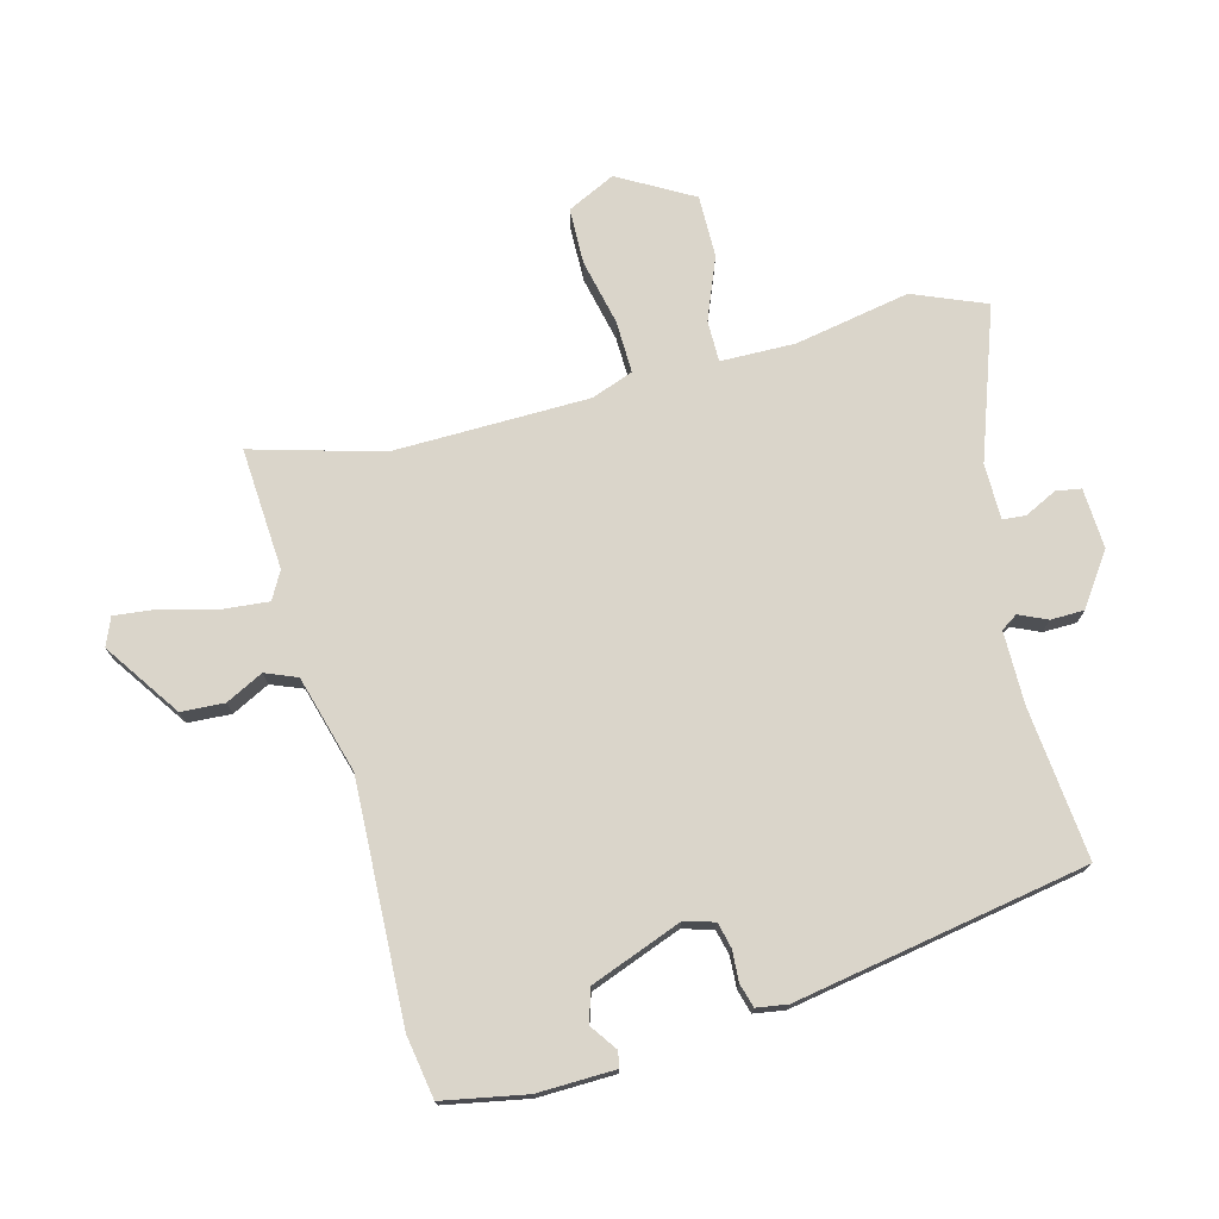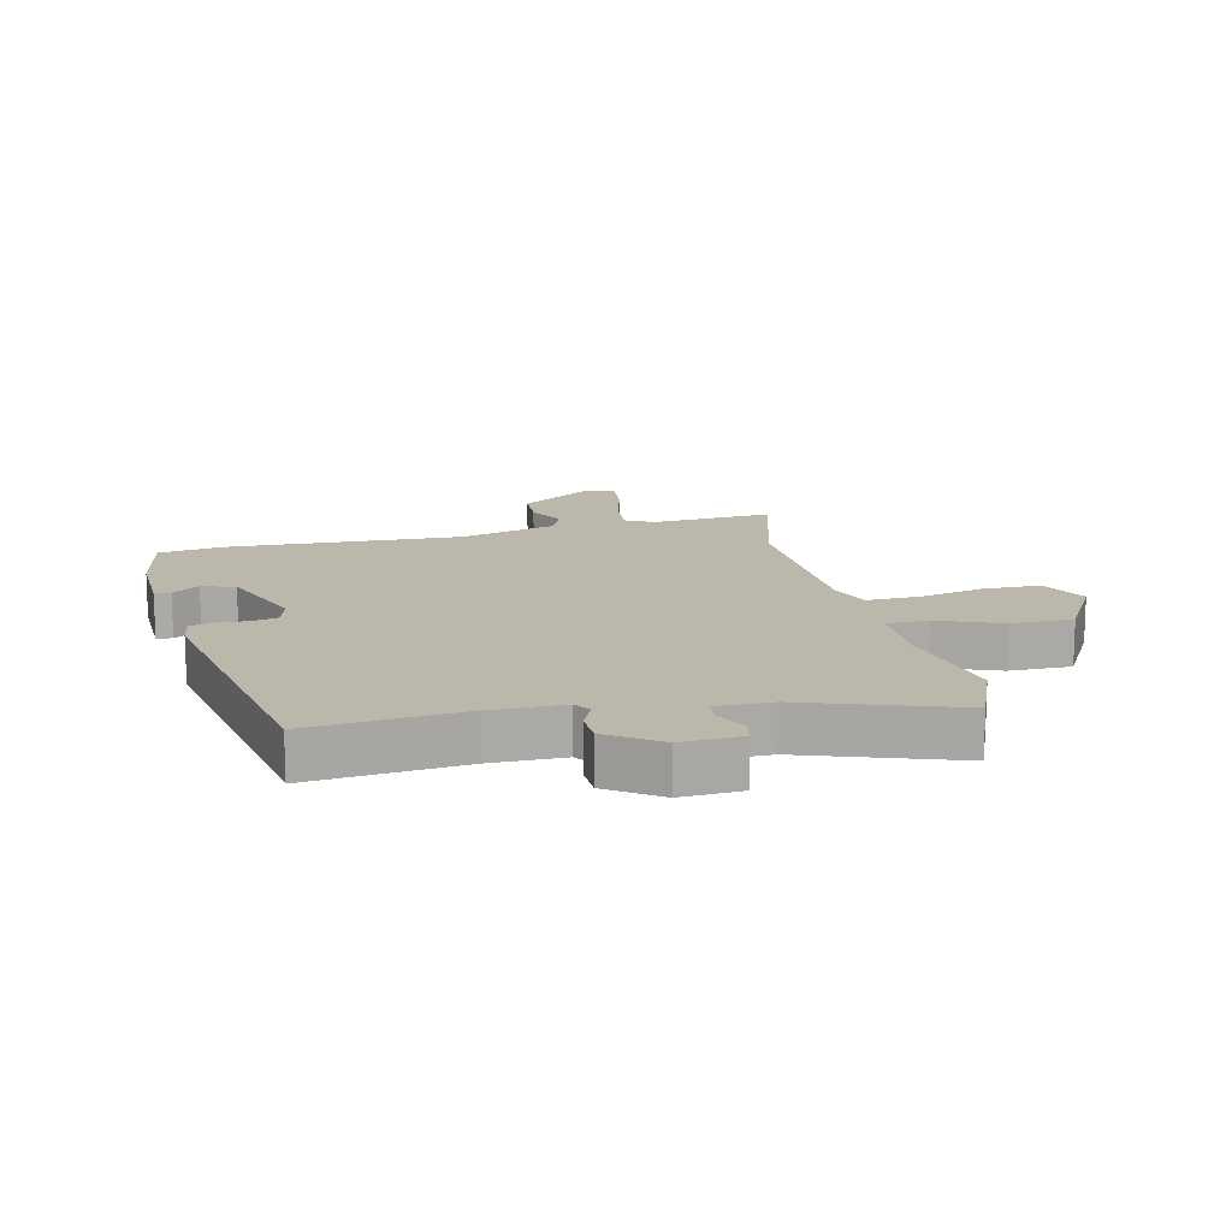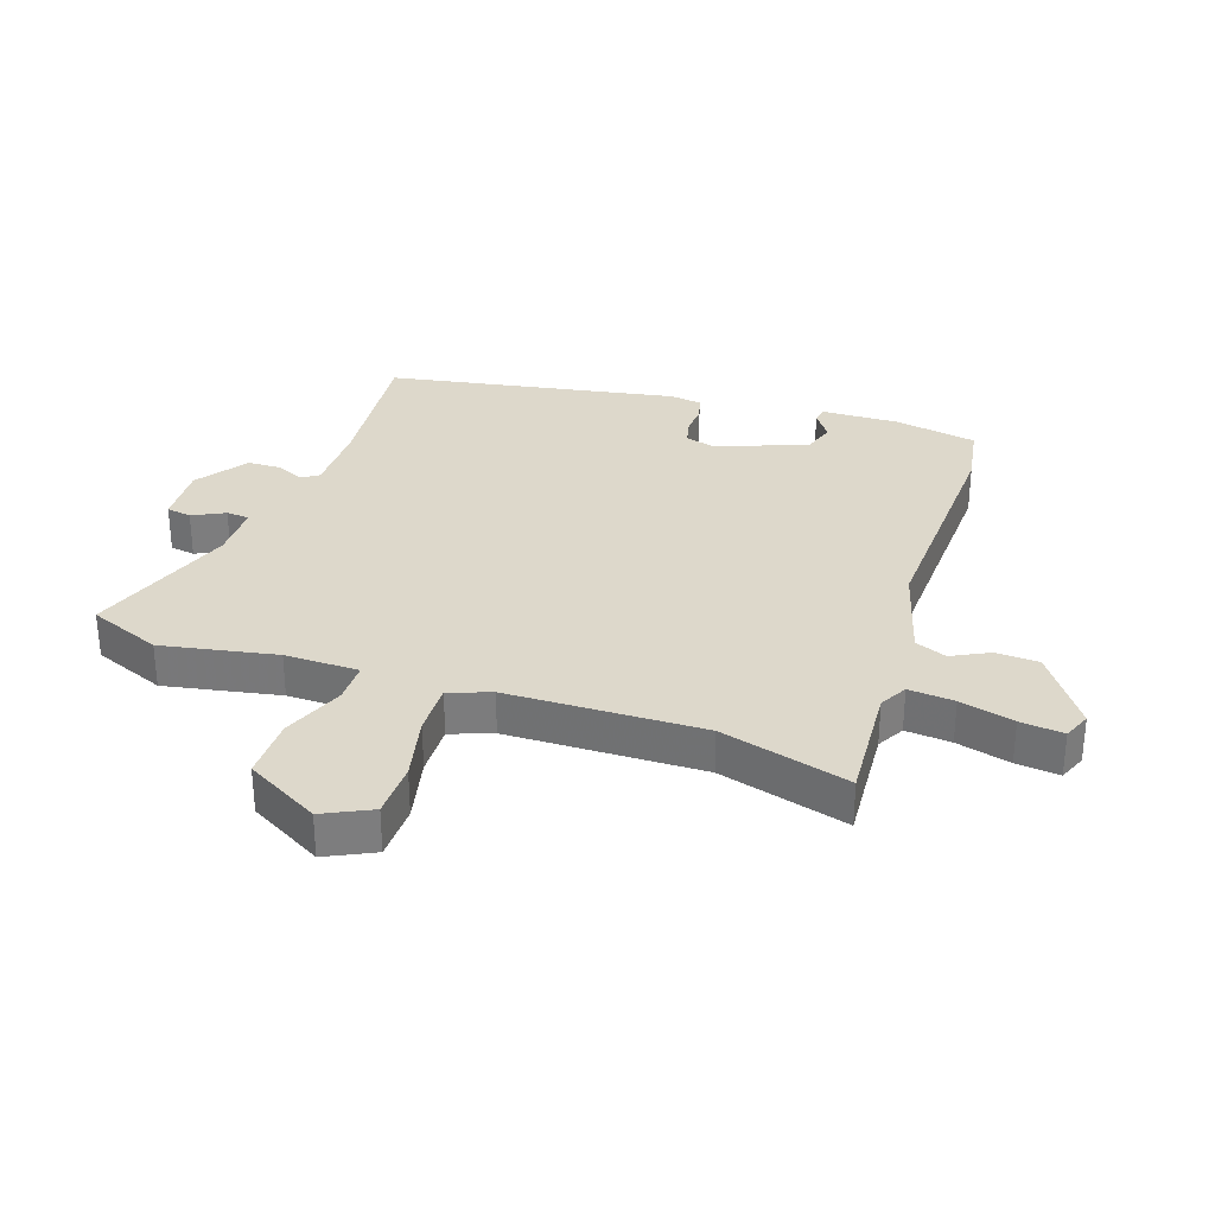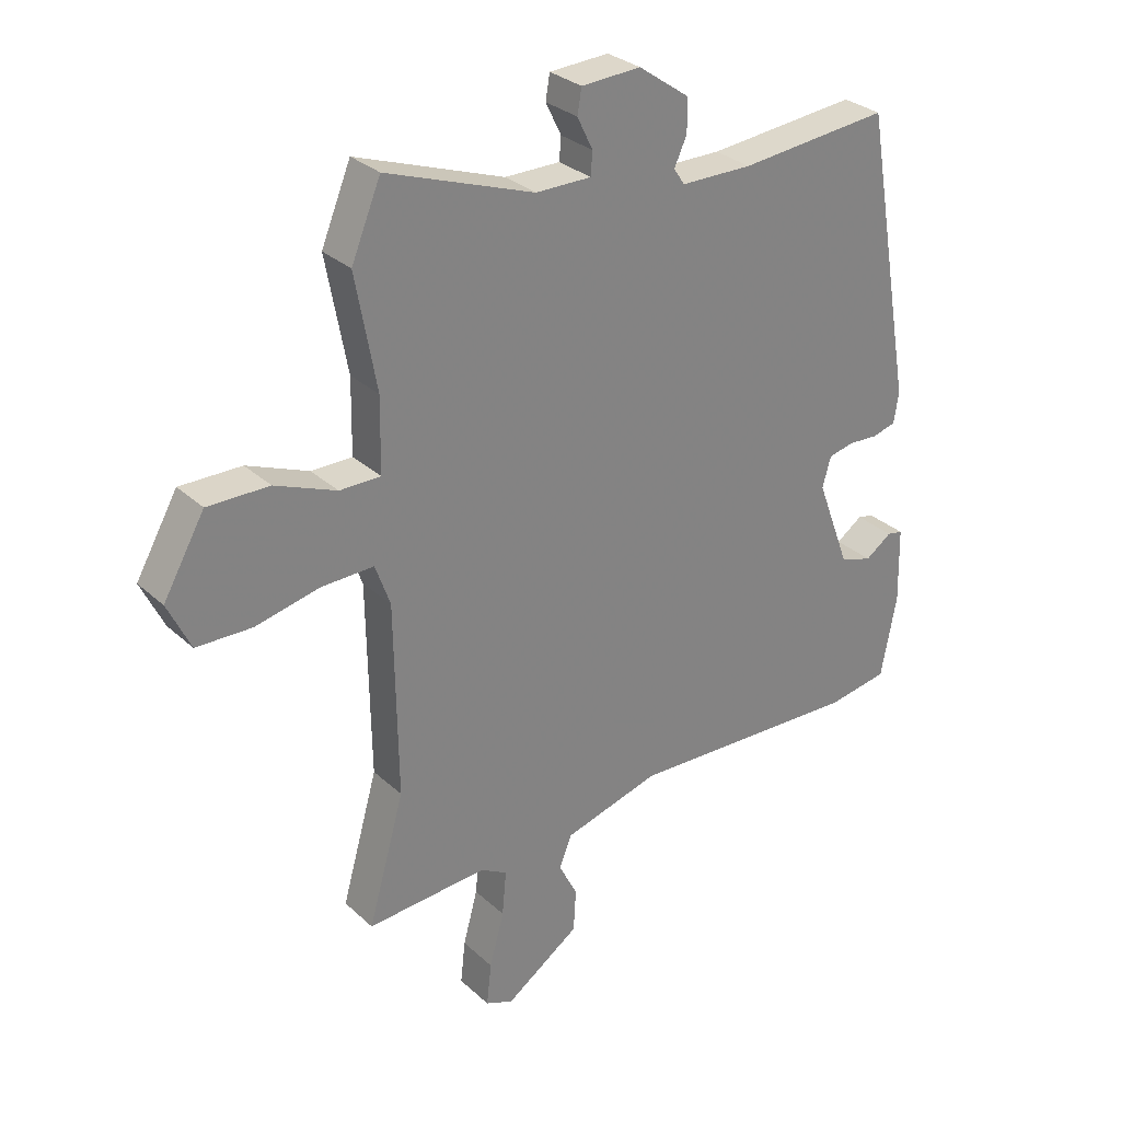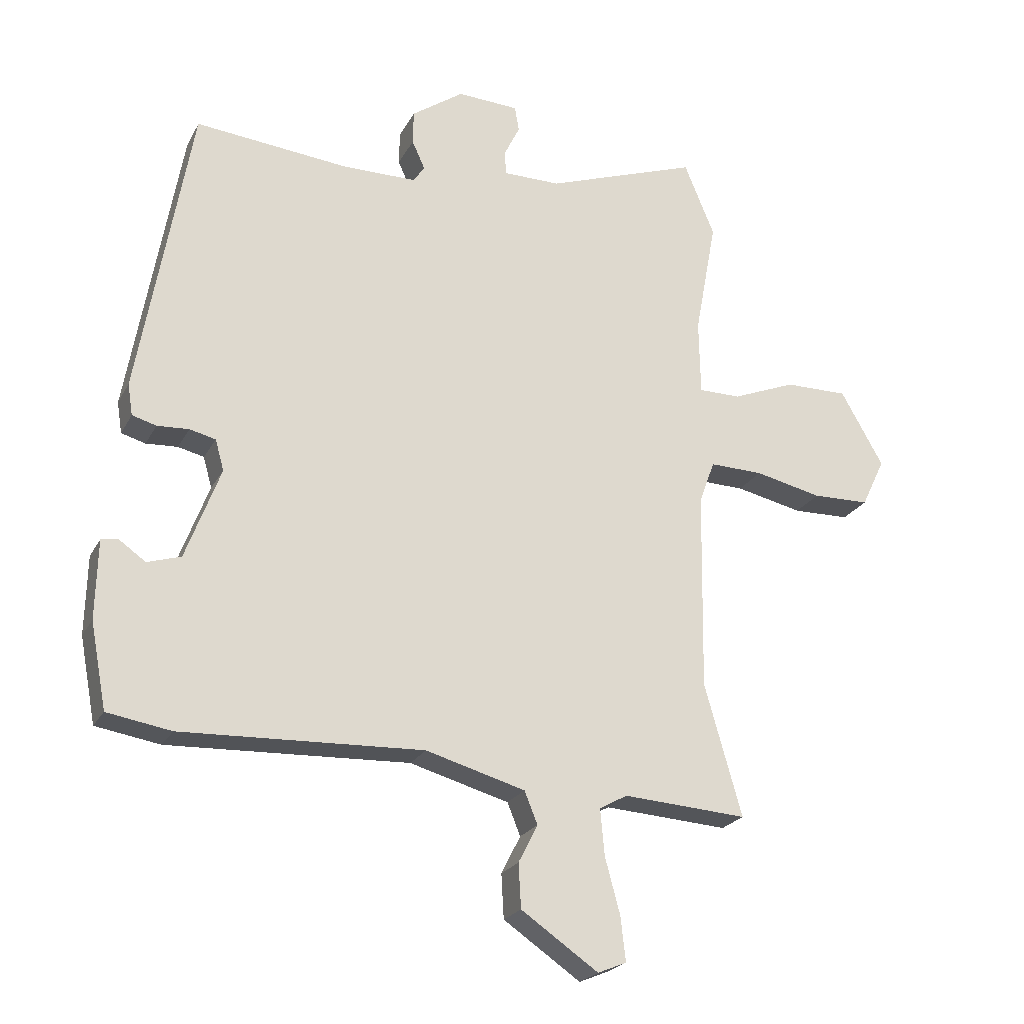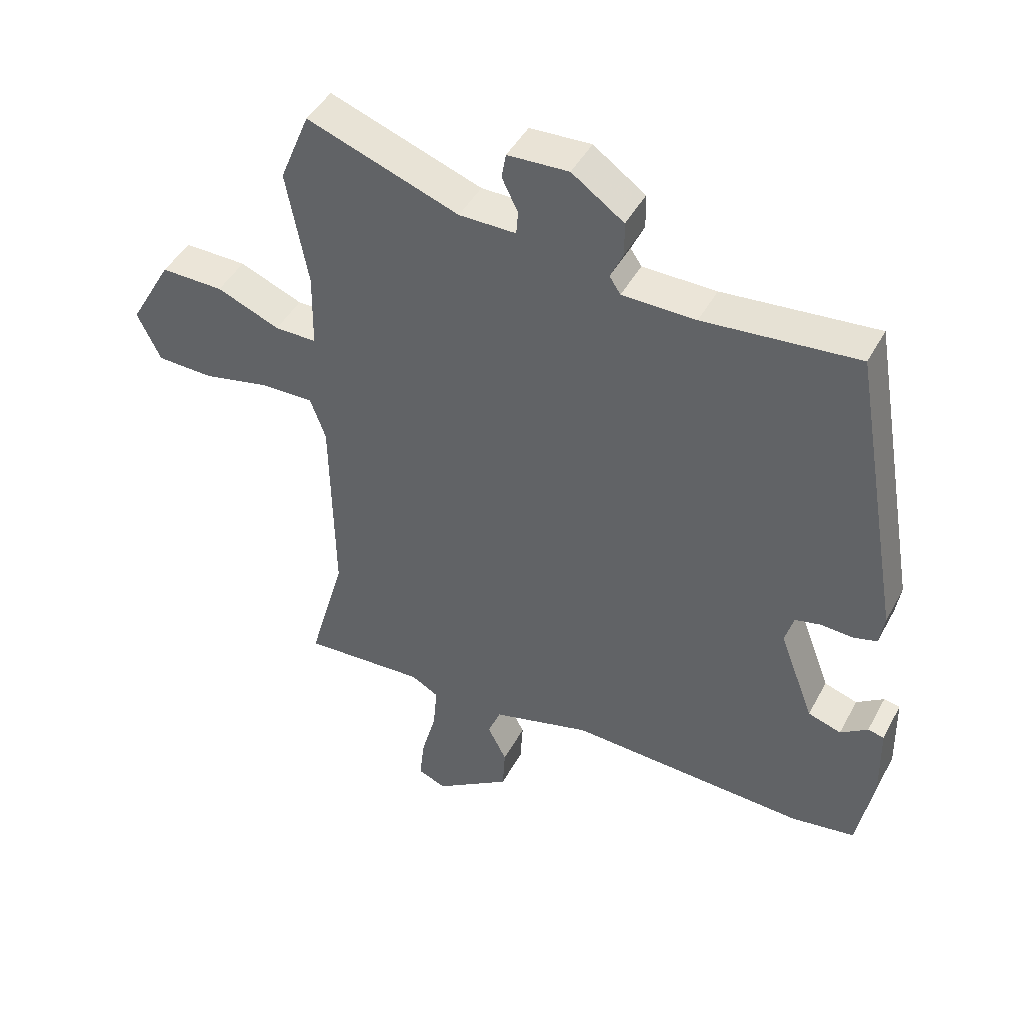
<metadata>
{"format":"obj","ext":"obj","renderer":"f3d","projection":"perspective","resolution":1024,"background":"white","views":[{"elev":74.2,"azim":-104.8,"up":"+Y"},{"elev":14.5,"azim":-13.5,"up":"+Y"},{"elev":31.3,"azim":108.5,"up":"+Y"},{"elev":29.8,"azim":142.7,"up":"+Z"},{"elev":-22.9,"azim":-21.8,"up":"+Z"},{"elev":45.3,"azim":-153.0,"up":"+Z"}]}
</metadata>
<code>
v 0.454 0.07 -0.336
v 0.514 0.07 -0.548
v 0.314 0.07 -0.535
v 0.269 0.07 -0.56
v 0.276 0.07 -0.635
v 0.3 0.07 -0.724
v 0.308 0.07 -0.795
v 0.262 0.07 -0.814
v 0.138 0.07 -0.729
v 0.134 0.07 -0.658
v 0.165 0.07 -0.597
v 0.144 0.07 -0.545
v -0.016 0.07 -0.5
v -0.404 0.07 -0.516
v -0.507 0.07 -0.499
v -0.533 0.07 -0.362
v -0.53 0.07 -0.235
v -0.504 0.07 -0.23
v -0.46 0.07 -0.261
v -0.406 0.07 -0.244
v -0.35 0.07 -0.095
v -0.364 0.07 -0.045
v -0.406 0.07 -0.035
v -0.457 0.07 -0.038
v -0.496 0.07 -0.027
v -0.504 0.07 0.024
v -0.42 0.07 0.504
v -0.171 0.07 0.48
v -0.052 0.07 0.481
v -0.034 0.07 0.508
v -0.055 0.07 0.554
v -0.054 0.07 0.609
v 0.03 0.07 0.668
v 0.129 0.07 0.663
v 0.136 0.07 0.622
v 0.11 0.07 0.569
v 0.113 0.07 0.531
v 0.205 0.07 0.531
v 0.451 0.07 0.618
v 0.5 0.07 0.499
v 0.465 0.07 0.31
v 0.467 0.07 0.188
v 0.535 0.07 0.188
v 0.637 0.07 0.229
v 0.739 0.07 0.23
v 0.808 0.07 0.109
v 0.77 0.07 0.03
v 0.678 0.07 0.028
v 0.57 0.07 0.052
v 0.484 0.07 0.054
v 0.459 0.07 -0.015
v 0.454 0 -0.336
v 0.514 0 -0.548
v 0.314 0 -0.535
v 0.269 0 -0.56
v 0.276 0 -0.635
v 0.3 0 -0.724
v 0.308 0 -0.795
v 0.262 0 -0.814
v 0.138 0 -0.729
v 0.134 0 -0.658
v 0.165 0 -0.597
v 0.144 0 -0.545
v -0.016 0 -0.5
v -0.404 0 -0.516
v -0.507 0 -0.499
v -0.533 0 -0.362
v -0.53 0 -0.235
v -0.504 0 -0.23
v -0.46 0 -0.261
v -0.406 0 -0.244
v -0.35 0 -0.095
v -0.364 0 -0.045
v -0.406 0 -0.035
v -0.457 0 -0.038
v -0.496 0 -0.027
v -0.504 0 0.024
v -0.42 0 0.504
v -0.171 0 0.48
v -0.052 0 0.481
v -0.034 0 0.508
v -0.055 0 0.554
v -0.054 0 0.609
v 0.03 0 0.668
v 0.129 0 0.663
v 0.136 0 0.622
v 0.11 0 0.569
v 0.113 0 0.531
v 0.205 0 0.531
v 0.451 0 0.618
v 0.5 0 0.499
v 0.465 0 0.31
v 0.467 0 0.188
v 0.535 0 0.188
v 0.637 0 0.229
v 0.739 0 0.23
v 0.808 0 0.109
v 0.77 0 0.03
v 0.678 0 0.028
v 0.57 0 0.052
v 0.484 0 0.054
v 0.459 0 -0.015
f 46 47 48 49
f 46 49 50
f 43 44 45 46
f 42 43 46 50
f 38 39 40 41
f 37 38 41 42
f 33 34 35 36
f 33 36 37
f 30 31 32 33
f 30 33 37
f 29 30 37 42
f 25 26 27 28
f 23 24 25 28
f 22 23 28 29
f 21 22 29 42
f 16 17 18 19
f 16 19 20
f 13 14 15 16
f 13 16 20
f 12 13 20 21
f 8 9 10 11
f 8 11 12
f 5 6 7 8
f 4 5 8 12
f 3 4 12 21
f 1 2 3 21
f 21 42 50 51
f 1 21 51
f 100 99 98 97
f 101 100 97
f 97 96 95 94
f 101 97 94 93
f 92 91 90 89
f 93 92 89 88
f 87 86 85 84
f 88 87 84
f 84 83 82 81
f 88 84 81
f 93 88 81 80
f 79 78 77 76
f 79 76 75 74
f 80 79 74 73
f 93 80 73 72
f 70 69 68 67
f 71 70 67
f 67 66 65 64
f 71 67 64
f 72 71 64 63
f 62 61 60 59
f 63 62 59
f 59 58 57 56
f 63 59 56 55
f 72 63 55 54
f 72 54 53 52
f 102 101 93 72
f 102 72 52
f 1 52 53 2
f 2 53 54 3
f 3 54 55 4
f 4 55 56 5
f 5 56 57 6
f 6 57 58 7
f 7 58 59 8
f 8 59 60 9
f 9 60 61 10
f 10 61 62 11
f 11 62 63 12
f 12 63 64 13
f 13 64 65 14
f 14 65 66 15
f 15 66 67 16
f 16 67 68 17
f 17 68 69 18
f 18 69 70 19
f 19 70 71 20
f 20 71 72 21
f 21 72 73 22
f 22 73 74 23
f 23 74 75 24
f 24 75 76 25
f 25 76 77 26
f 26 77 78 27
f 27 78 79 28
f 28 79 80 29
f 29 80 81 30
f 30 81 82 31
f 31 82 83 32
f 32 83 84 33
f 33 84 85 34
f 34 85 86 35
f 35 86 87 36
f 36 87 88 37
f 37 88 89 38
f 38 89 90 39
f 39 90 91 40
f 40 91 92 41
f 41 92 93 42
f 42 93 94 43
f 43 94 95 44
f 44 95 96 45
f 45 96 97 46
f 46 97 98 47
f 47 98 99 48
f 48 99 100 49
f 49 100 101 50
f 50 101 102 51
f 51 102 52 1

</code>
